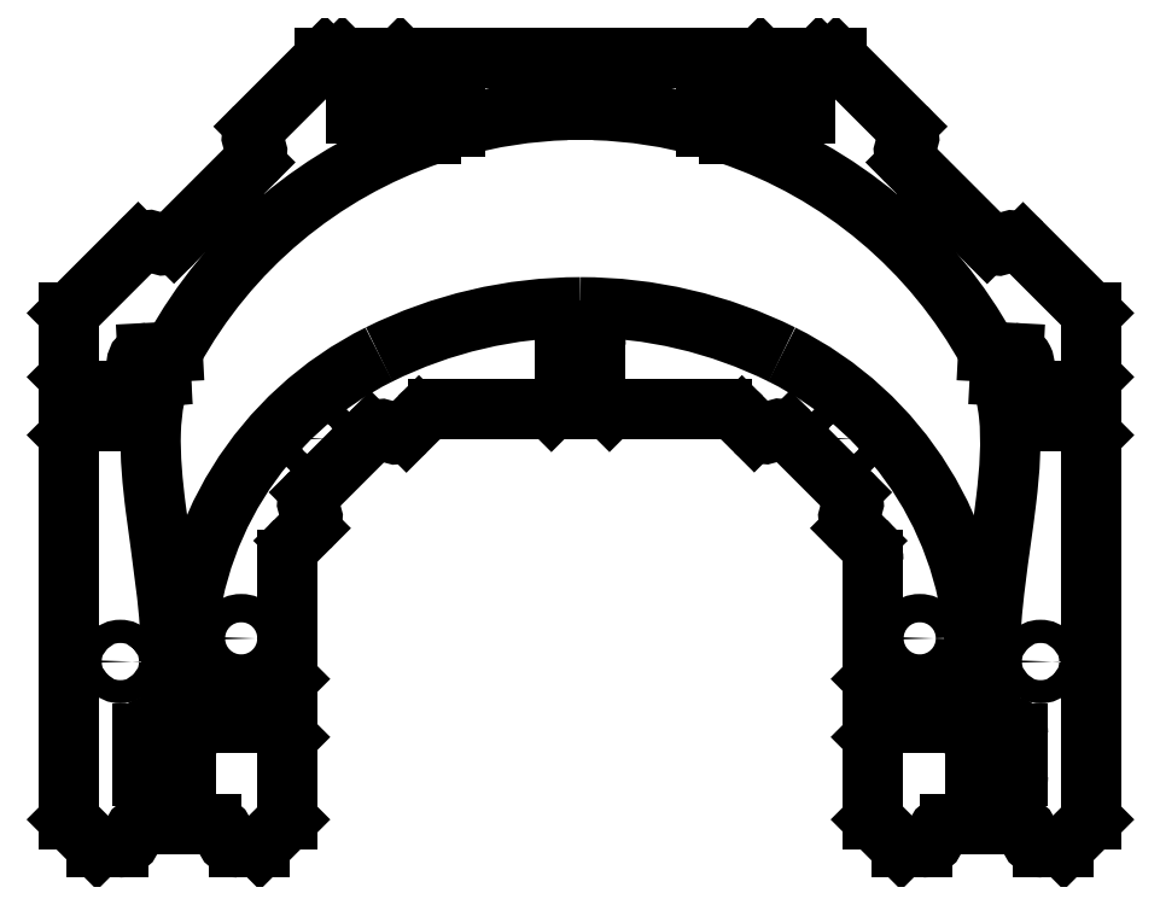
<metadata>
{"format":"dxf","ext":"dxf","renderer":"ezdxf+matplotlib","layout":"modelspace","background":"white","min_lineweight":24,"dpi":150}
</metadata>
<code>
0
SECTION
2
ENTITIES
0
CIRCLE
8
0
10
73
20
-45
30
0
40
3.05
210
0
220
-0
230
1
0
CIRCLE
8
0
10
-73
20
-45
30
0
40
3.05
210
0
220
-0
230
1
0
CIRCLE
8
0
10
-56.66
20
-2.025
30
0
40
2.5
210
0
220
-0
230
1
0
CIRCLE
8
0
10
56.66
20
-2.025
30
0
40
2.5
210
0
220
-0
230
1
0
CIRCLE
8
0
10
74.55
20
44.5
30
0
40
2.5
210
0
220
-0
230
1
0
CIRCLE
8
0
10
17
20
74
30
0
40
2.5
210
0
220
-0
230
1
0
CIRCLE
8
0
10
-74.55
20
44.5
30
0
40
2.5
210
0
220
-0
230
1
0
CIRCLE
8
0
10
-99
20
-50
30
0
40
2.5
210
0
220
-0
230
1
0
CIRCLE
8
0
10
99
20
-50
30
0
40
2.5
210
0
220
-0
230
1
0
CIRCLE
8
0
10
-17
20
74
30
0
40
2.5
210
0
220
-0
230
1
0
LINE
8
0
10
-3
20
68.71
30
0
11
-3
21
80
31
0
0
LINE
8
0
10
-3
20
80
30
0
11
-38.75
21
80
31
0
0
LINE
8
0
10
-38.75
20
80
30
0
11
-41.75
21
77
31
0
0
LINE
8
0
10
-41.75
20
77
30
0
11
-41.75
21
68
31
0
0
ARC
8
0
10
-45
20
68
30
0
40
3.25
210
0
220
0
230
1
50
-180
51
0
0
LINE
8
0
10
-48.25
20
68
30
0
11
-48.25
21
77
31
0
0
LINE
8
0
10
-48.25
20
77
30
0
11
-51.25
21
80
31
0
0
LINE
8
0
10
-51.25
20
80
30
0
11
-55
21
80
31
0
0
LINE
8
0
10
-55
20
80
30
0
11
-69.83
21
65.17
31
0
0
ARC
8
0
10
-67.71
20
63.05
30
0
40
3
210
0
220
0
230
1
50
135
51
215.4
0
ARC
8
0
10
-72.6
20
59.57
30
0
40
3
210
0
220
0
230
1
50
-45
51
35.41
0
LINE
8
0
10
-70.48
20
57.45
30
0
11
-87.45
21
40.48
31
0
0
ARC
8
0
10
-89.57
20
42.6
30
0
40
3
210
0
220
0
230
1
50
234.6
51
315
0
ARC
8
0
10
-93.05
20
37.71
30
0
40
3
210
0
220
-0
230
1
50
54.59
51
135
0
LINE
8
0
10
-95.17
20
39.83
30
0
11
-110
21
25
31
0
0
LINE
8
0
10
-110
20
25
30
0
11
-110
21
11.25
31
0
0
LINE
8
0
10
-110
20
11.25
30
0
11
-107
21
8.25
31
0
0
LINE
8
0
10
-107
20
8.25
30
0
11
-100
21
8.25
31
0
0
ARC
8
0
10
-100
20
5
30
0
40
3.25
210
0
220
0
230
1
50
-90
51
90
0
LINE
8
0
10
-100
20
1.75
30
0
11
-107
21
1.75
31
0
0
LINE
8
0
10
-107
20
1.75
30
0
11
-110
21
-1.25
31
0
0
LINE
8
0
10
-110
20
-1.25
30
0
11
-110
21
-69.49
31
0
0
LINE
8
0
10
-110
20
-69.49
30
0
11
-110
21
-70.69
31
0
0
LINE
8
0
10
-110
20
-70.69
30
0
11
-110
21
-84
31
0
0
LINE
8
0
10
-110
20
-84
30
0
11
-104
21
-90
31
0
0
LINE
8
0
10
-104
20
-90
30
0
11
-99.42
21
-90
31
0
0
ARC
8
0
10
-99.42
20
-87
30
0
40
3
210
-0
220
0
230
1
50
270
51
350.4
0
ARC
8
0
10
-93.5
20
-88
30
0
40
3
210
0
220
0
230
1
50
90
51
170.4
0
LINE
8
0
10
-93.5
20
-85
30
0
11
-79.5
21
-85
31
0
0
ARC
8
0
10
-79.5
20
-88
30
0
40
3
210
0
220
-0
230
1
50
9.594
51
90
0
ARC
8
0
10
-73.58
20
-87
30
0
40
3
210
0
220
0
230
1
50
189.6
51
270
0
LINE
8
0
10
-73.58
20
-90
30
0
11
-69
21
-90
31
0
0
LINE
8
0
10
-69
20
-90
30
0
11
-63
21
-84
31
0
0
LINE
8
0
10
-63
20
-84
30
0
11
-63
21
-66.25
31
0
0
LINE
8
0
10
-63
20
-66.25
30
0
11
-66
21
-63.25
31
0
0
LINE
8
0
10
-66
20
-63.25
30
0
11
-78
21
-63.25
31
0
0
ARC
8
0
10
-78
20
-60
30
0
40
3.25
210
0
220
-0
230
1
50
90
51
270
0
LINE
8
0
10
-78
20
-56.75
30
0
11
-66
21
-56.75
31
0
0
LINE
8
0
10
-66
20
-56.75
30
0
11
-63
21
-53.75
31
0
0
LINE
8
0
10
-63
20
-53.75
30
0
11
-63
21
-28.23
31
0
0
ARC
8
0
10
-57
20
-28.23
30
0
40
6
210
0
220
0
230
1
50
135
51
180
0
LINE
8
0
10
-61.24
20
-23.99
30
0
11
-58.55
21
-21.29
31
0
0
ARC
8
0
10
-60.67
20
-19.17
30
0
40
3
210
-0
220
0
230
1
50
-45
51
35.41
0
ARC
8
0
10
-55.78
20
-15.7
30
0
40
3
210
0
220
0
230
1
50
135
51
215.4
0
LINE
8
0
10
-57.9
20
-13.57
30
0
11
-45.17
21
-0.8464
31
0
0
ARC
8
0
10
-43.05
20
-2.968
30
0
40
3
210
0
220
-0
230
1
50
54.59
51
135
0
ARC
8
0
10
-39.57
20
1.923
30
0
40
3
210
0
220
0
230
1
50
234.6
51
315
0
LINE
8
0
10
-37.45
20
-0.1986
30
0
11
-34.76
21
2.497
31
0
0
ARC
8
0
10
-30.51
20
-1.746
30
0
40
6
210
0
220
0
230
1
50
90
51
135
0
LINE
8
0
10
-30.51
20
4.254
30
0
11
-6.25
21
4.254
31
0
0
LINE
8
0
10
-6.25
20
4.254
30
0
11
-3.25
21
7.254
31
0
0
LINE
8
0
10
-3.25
20
7.254
30
0
11
-3.25
21
18
31
0
0
ARC
8
0
10
1.11e-15
20
18
30
0
40
3.25
210
0
220
0
230
1
50
0
51
180
0
LINE
8
0
10
3.25
20
18
30
0
11
3.25
21
7.254
31
0
0
LINE
8
0
10
3.25
20
7.254
30
0
11
6.25
21
4.254
31
0
0
LINE
8
0
10
6.25
20
4.254
30
0
11
30.51
21
4.254
31
0
0
ARC
8
0
10
30.51
20
-1.746
30
0
40
6
210
0
220
-0
230
1
50
45
51
90
0
LINE
8
0
10
34.76
20
2.497
30
0
11
37.39
21
-0.1393
31
0
0
ARC
8
0
10
39.51
20
1.982
30
0
40
3
210
0
220
0
230
1
50
225
51
305.4
0
ARC
8
0
10
42.99
20
-2.908
30
0
40
3
210
0
220
-0
230
1
50
45
51
125.4
0
LINE
8
0
10
45.11
20
-0.7871
30
0
11
57.9
21
-13.57
31
0
0
ARC
8
0
10
55.78
20
-15.7
30
0
40
3
210
-0
220
0
230
1
50
-35.41
51
45
0
ARC
8
0
10
60.67
20
-19.17
30
0
40
3
210
0
220
0
230
1
50
144.6
51
225
0
LINE
8
0
10
58.55
20
-21.29
30
0
11
61.24
21
-23.99
31
0
0
ARC
8
0
10
57
20
-28.23
30
0
40
6
210
0
220
0
230
1
50
0
51
45
0
LINE
8
0
10
63
20
-28.23
30
0
11
63
21
-53.75
31
0
0
LINE
8
0
10
63
20
-53.75
30
0
11
66
21
-56.75
31
0
0
LINE
8
0
10
66
20
-56.75
30
0
11
78
21
-56.75
31
0
0
ARC
8
0
10
78
20
-60
30
0
40
3.25
210
0
220
0
230
1
50
-90
51
90
0
LINE
8
0
10
78
20
-63.25
30
0
11
66
21
-63.25
31
0
0
LINE
8
0
10
66
20
-63.25
30
0
11
63
21
-66.25
31
0
0
LINE
8
0
10
63
20
-66.25
30
0
11
63
21
-84
31
0
0
LINE
8
0
10
63
20
-84
30
0
11
69
21
-90
31
0
0
LINE
8
0
10
69
20
-90
30
0
11
73.5
21
-90
31
0
0
ARC
8
0
10
73.5
20
-87
30
0
40
3
210
0
220
0
230
1
50
270
51
350.4
0
ARC
8
0
10
79.42
20
-88
30
0
40
3
210
0
220
-0
230
1
50
90
51
170.4
0
LINE
8
0
10
79.42
20
-85
30
0
11
93.58
21
-85
31
0
0
ARC
8
0
10
93.58
20
-88
30
0
40
3
210
0
220
-0
230
1
50
9.594
51
90
0
ARC
8
0
10
99.5
20
-87
30
0
40
3
210
0
220
0
230
1
50
189.6
51
270
0
LINE
8
0
10
99.5
20
-90
30
0
11
104
21
-90
31
0
0
LINE
8
0
10
104
20
-90
30
0
11
110
21
-84
31
0
0
LINE
8
0
10
110
20
-84
30
0
11
110
21
-70.69
31
0
0
LINE
8
0
10
110
20
-70.69
30
0
11
110
21
-69.49
31
0
0
LINE
8
0
10
110
20
-69.49
30
0
11
110
21
-1.25
31
0
0
LINE
8
0
10
110
20
-1.25
30
0
11
107
21
1.75
31
0
0
LINE
8
0
10
107
20
1.75
30
0
11
100
21
1.75
31
0
0
ARC
8
0
10
100
20
5
30
0
40
3.25
210
0
220
-0
230
1
50
90
51
270
0
LINE
8
0
10
100
20
8.25
30
0
11
107
21
8.25
31
0
0
LINE
8
0
10
107
20
8.25
30
0
11
110
21
11.25
31
0
0
LINE
8
0
10
110
20
11.25
30
0
11
110
21
25
31
0
0
LINE
8
0
10
110
20
25
30
0
11
95.23
21
39.77
31
0
0
ARC
8
0
10
93.11
20
37.65
30
0
40
3
210
0
220
-0
230
1
50
45
51
125.4
0
ARC
8
0
10
89.63
20
42.54
30
0
40
3
210
0
220
0
230
1
50
225
51
305.4
0
LINE
8
0
10
87.51
20
40.42
30
0
11
70.48
21
57.45
31
0
0
ARC
8
0
10
72.6
20
59.57
30
0
40
3
210
0
220
0
230
1
50
144.6
51
225
0
ARC
8
0
10
67.71
20
63.05
30
0
40
3
210
-0
220
0
230
1
50
-35.41
51
45
0
LINE
8
0
10
69.83
20
65.17
30
0
11
55
21
80
31
0
0
LINE
8
0
10
55
20
80
30
0
11
51.25
21
80
31
0
0
LINE
8
0
10
51.25
20
80
30
0
11
48.25
21
77
31
0
0
LINE
8
0
10
48.25
20
77
30
0
11
48.25
21
68
31
0
0
ARC
8
0
10
45
20
68
30
0
40
3.25
210
0
220
0
230
1
50
-180
51
0
0
LINE
8
0
10
41.75
20
68
30
0
11
41.75
21
77
31
0
0
LINE
8
0
10
41.75
20
77
30
0
11
38.75
21
80
31
0
0
LINE
8
0
10
38.75
20
80
30
0
11
3
21
80
31
0
0
LINE
8
0
10
3
20
80
30
0
11
3
21
68.71
31
0
0
ARC
8
0
10
0.0002215
20
-31.25
30
0
40
100
210
0
220
-0
230
1
50
74.31
51
88.28
0
LINE
8
0
10
27.05
20
65.03
30
0
11
27.05
21
67.53
31
0
0
ARC
8
0
10
29.55
20
67.53
30
0
40
2.5
210
0
220
0
230
1
50
0
51
180
0
LINE
8
0
10
32.05
20
67.53
30
0
11
32.05
21
63.48
31
0
0
ARC
8
0
10
0.0002215
20
-31.25
30
0
40
100
210
0
220
-0
230
1
50
28.64
51
71.31
0
LINE
8
0
10
87.76
20
16.69
30
0
11
93.14
21
16.4
31
0
0
ARC
8
0
10
93.01
20
13.91
30
0
40
2.5
210
0
220
0
230
1
50
-93.03
51
86.97
0
LINE
8
0
10
92.88
20
11.41
30
0
11
90.27
21
11.55
31
0
0
SPLINE
8
0
70
0
71
3
72
12
73
8
74
0
42
1e-09
43
1e-10
44
1e-10
40
0.196
40
0.196
40
0.196
40
0.196
40
1.017
40
1.017
40
2.543
40
2.543
40
5.18
40
5.18
40
5.18
40
5.18
10
90.27
20
11.55
30
0
10
91.25
20
8.974
30
0
10
91.88
20
6.187
30
0
10
92.82
20
-2.541
30
0
10
92.37
20
-8.776
30
0
10
90.26
20
-26.56
30
0
10
88
20
-38.1
30
0
10
88
20
-51.09
30
0
0
ARC
8
0
10
10
20
-51.09
30
0
40
78
210
0
220
-0
230
1
50
0
51
0.002752
0
LINE
8
0
10
88
20
-51.09
30
0
11
88
21
-67.09
31
0
0
ARC
8
0
10
89
20
-67.09
30
0
40
1
210
0
220
0
230
1
50
180
51
270
0
LINE
8
0
10
89
20
-68.09
30
0
11
89.5
21
-68.09
31
0
0
ARC
8
0
10
89.5
20
-66.59
30
0
40
1.5
210
-0
220
0
230
1
50
-90
51
3.275e-05
0
LINE
8
0
10
91
20
-66.59
30
0
11
91
21
-66.23
31
0
0
ARC
8
0
10
92.5
20
-65.59
30
0
40
1.63
210
0
220
-0
230
1
50
3.275e-05
51
203
0
LINE
8
0
10
94.13
20
-65.59
30
0
11
94.13
21
-69.49
31
0
0
LINE
8
0
10
94.13
20
-69.49
30
0
11
94.13
21
-70.69
31
0
0
LINE
8
0
10
94.13
20
-70.69
30
0
11
94.13
21
-74.59
31
0
0
ARC
8
0
10
92.5
20
-74.59
30
0
40
1.63
210
0
220
0
230
1
50
-203
51
3.275e-05
0
LINE
8
0
10
91
20
-73.95
30
0
11
91
21
-73.59
31
0
0
ARC
8
0
10
89.5
20
-73.59
30
0
40
1.5
210
0
220
-0
230
1
50
3.52e-06
51
90
0
LINE
8
0
10
89.5
20
-72.09
30
0
11
89
21
-72.09
31
0
0
ARC
8
0
10
89
20
-73.09
30
0
40
1
210
0
220
0
230
1
50
90
51
180
0
LINE
8
0
10
88
20
-73.09
30
0
11
88
21
-79.6
31
0
0
ARC
8
0
10
86.5
20
-79.6
30
0
40
1.5
210
0
220
0
230
1
50
-180
51
3.268e-05
0
LINE
8
0
10
85
20
-79.6
30
0
11
85
21
-51.09
31
0
0
ARC
8
0
10
10
20
-51.09
30
0
40
75
210
-0
220
0
230
1
50
0
51
63.61
0
ARC
8
0
10
0.0002215
20
-71.25
30
0
40
97.5
210
0
220
-0
230
1
50
63.61
51
90
0
ARC
8
0
10
-0.0002215
20
-71.25
30
0
40
97.5
210
0
220
0
230
1
50
90
51
116.4
0
ARC
8
0
10
-10
20
-51.09
30
0
40
75
210
0
220
0
230
1
50
116.4
51
180
0
LINE
8
0
10
-85
20
-51.09
30
0
11
-85
21
-79.6
31
0
0
ARC
8
0
10
-86.5
20
-79.6
30
0
40
1.5
210
0
220
0
230
1
50
180
51
360
0
LINE
8
0
10
-88
20
-79.6
30
0
11
-88
21
-73.59
31
0
0
ARC
8
0
10
-89.5
20
-73.59
30
0
40
1.5
210
-0
220
0
230
1
50
-3.275e-05
51
156
0
LINE
8
0
10
-90.87
20
-72.98
30
0
11
-90.87
21
-74.59
31
0
0
ARC
8
0
10
-92.5
20
-74.59
30
0
40
1.63
210
0
220
0
230
1
50
180
51
360
0
LINE
8
0
10
-94.13
20
-74.59
30
0
11
-94.13
21
-70.69
31
0
0
LINE
8
0
10
-94.13
20
-70.69
30
0
11
-94.13
21
-69.49
31
0
0
LINE
8
0
10
-94.13
20
-69.49
30
0
11
-94.13
21
-65.59
31
0
0
ARC
8
0
10
-92.5
20
-65.59
30
0
40
1.63
210
0
220
0
230
1
50
-3.275e-05
51
180
0
LINE
8
0
10
-90.87
20
-65.59
30
0
11
-90.87
21
-67.2
31
0
0
ARC
8
0
10
-89.5
20
-66.59
30
0
40
1.5
210
0
220
0
230
1
50
204
51
360
0
LINE
8
0
10
-88
20
-66.59
30
0
11
-88
21
-51.09
31
0
0
ARC
8
0
10
-10
20
-51.09
30
0
40
78
210
0
220
0
230
1
50
180
51
180
0
SPLINE
8
0
70
0
71
3
72
14
73
10
74
0
42
1e-09
43
1e-10
44
1e-10
40
0
40
0
40
0
40
0
40
3.687
40
3.687
40
5.422
40
5.422
40
6.218
40
6.218
40
6.753
40
6.753
40
6.753
40
6.753
10
-88
20
-51.09
30
0
10
-88
20
-38.79
30
0
10
-90.05
20
-27.64
30
0
10
-92.04
20
-11.8
30
0
10
-92.64
20
-5.873
30
0
10
-92.38
20
1.93
30
0
10
-92.14
20
4.403
30
0
10
-91.3
20
8.432
30
0
10
-90.86
20
10.01
30
0
10
-90.27
20
11.55
30
0
0
LINE
8
0
10
-90.27
20
11.55
30
0
11
-90.38
21
11.54
31
0
0
LINE
8
0
10
-90.38
20
11.54
30
0
11
-92.88
21
11.41
31
0
0
ARC
8
0
10
-93.01
20
13.91
30
0
40
2.5
210
0
220
0
230
1
50
93.03
51
273
0
LINE
8
0
10
-93.14
20
16.4
30
0
11
-87.76
21
16.69
31
0
0
ARC
8
0
10
-0.0002215
20
-31.25
30
0
40
100
210
0
220
0
230
1
50
108.7
51
151.4
0
LINE
8
0
10
-32.05
20
63.48
30
0
11
-32.05
21
67.53
31
0
0
ARC
8
0
10
-29.55
20
67.53
30
0
40
2.5
210
0
220
0
230
1
50
0
51
180
0
LINE
8
0
10
-27.05
20
67.53
30
0
11
-27.05
21
65.03
31
0
0
ARC
8
0
10
-0.0002215
20
-31.25
30
0
40
100
210
0
220
0
230
1
50
91.72
51
105.7
0
ENDSEC
0
EOF

</code>
